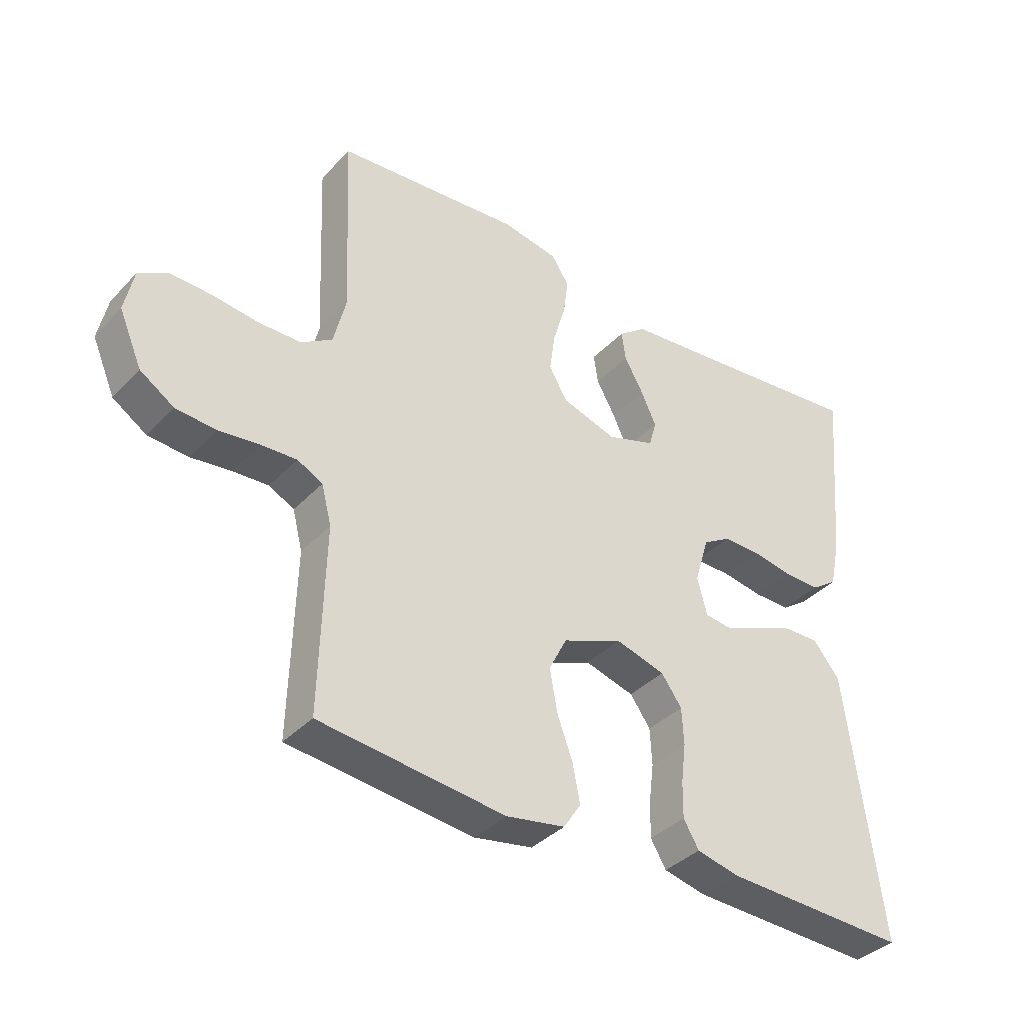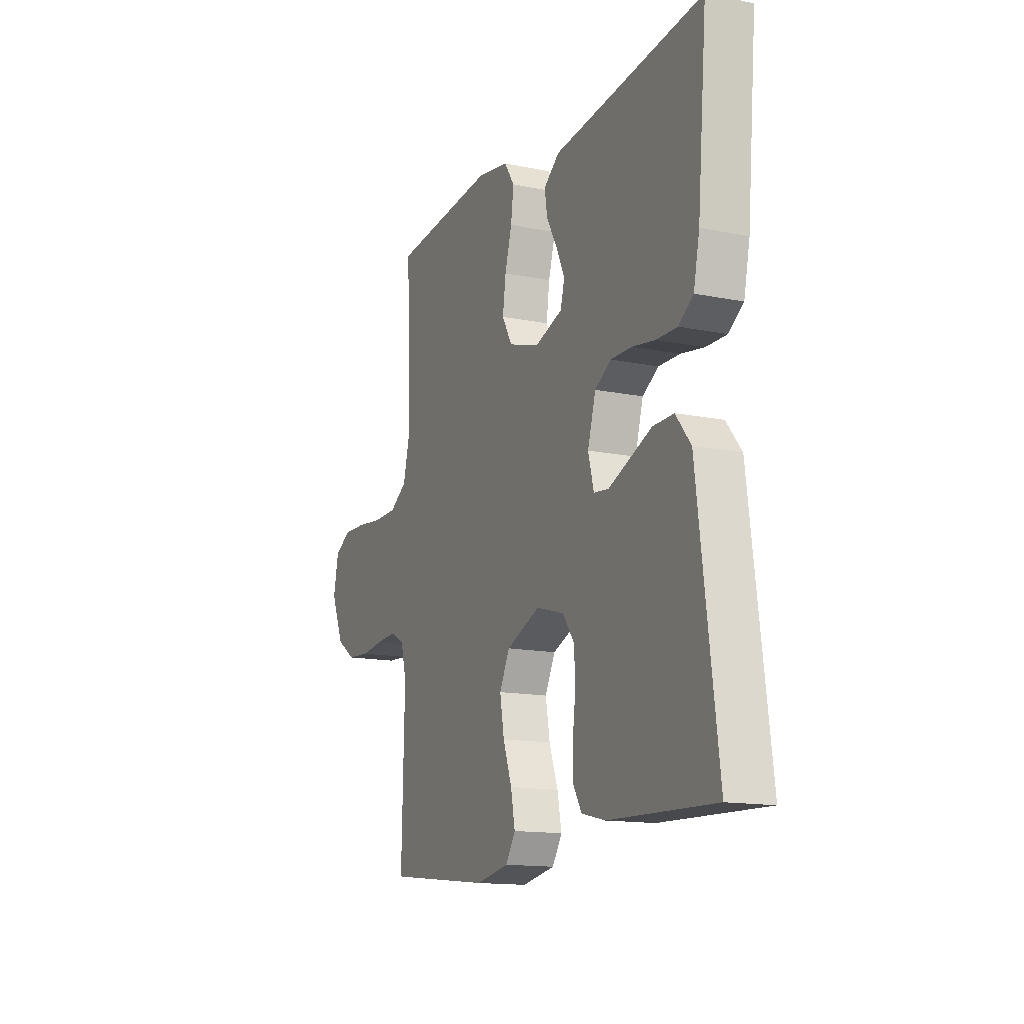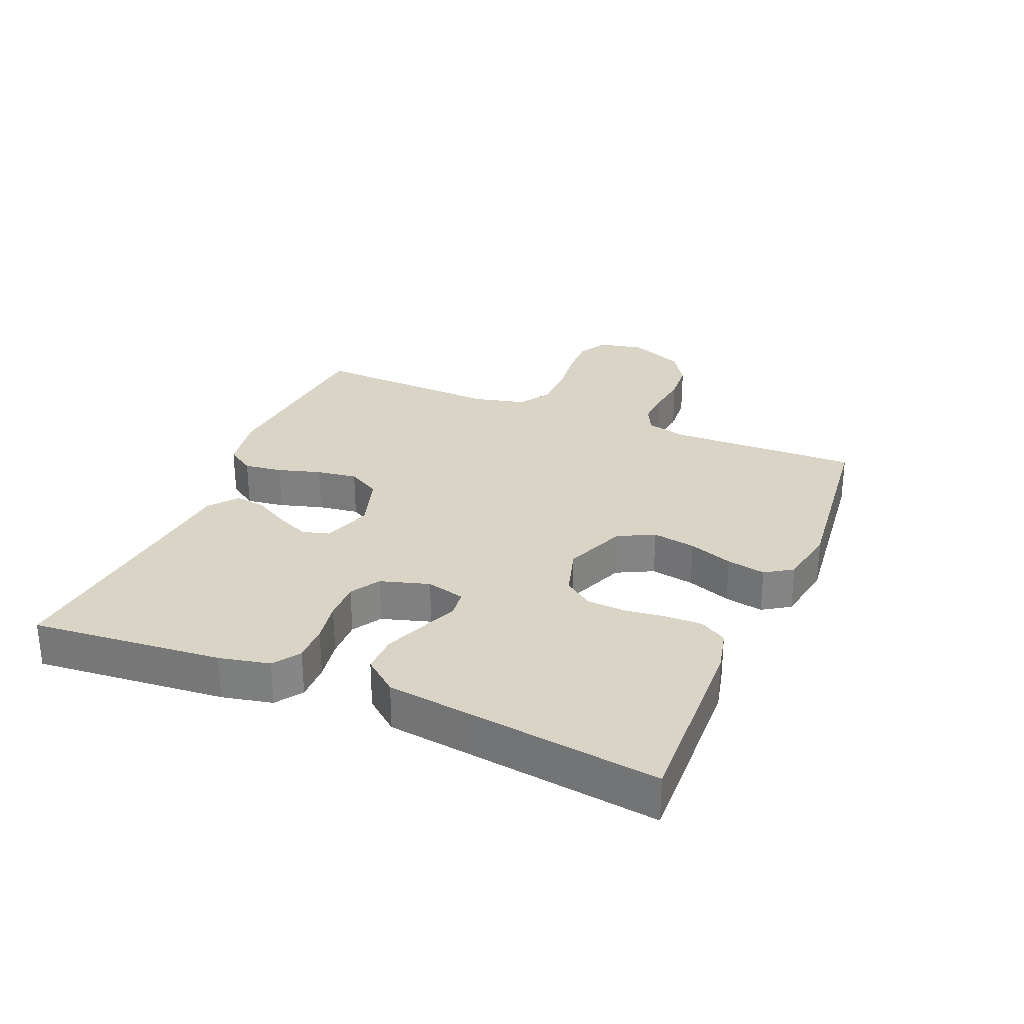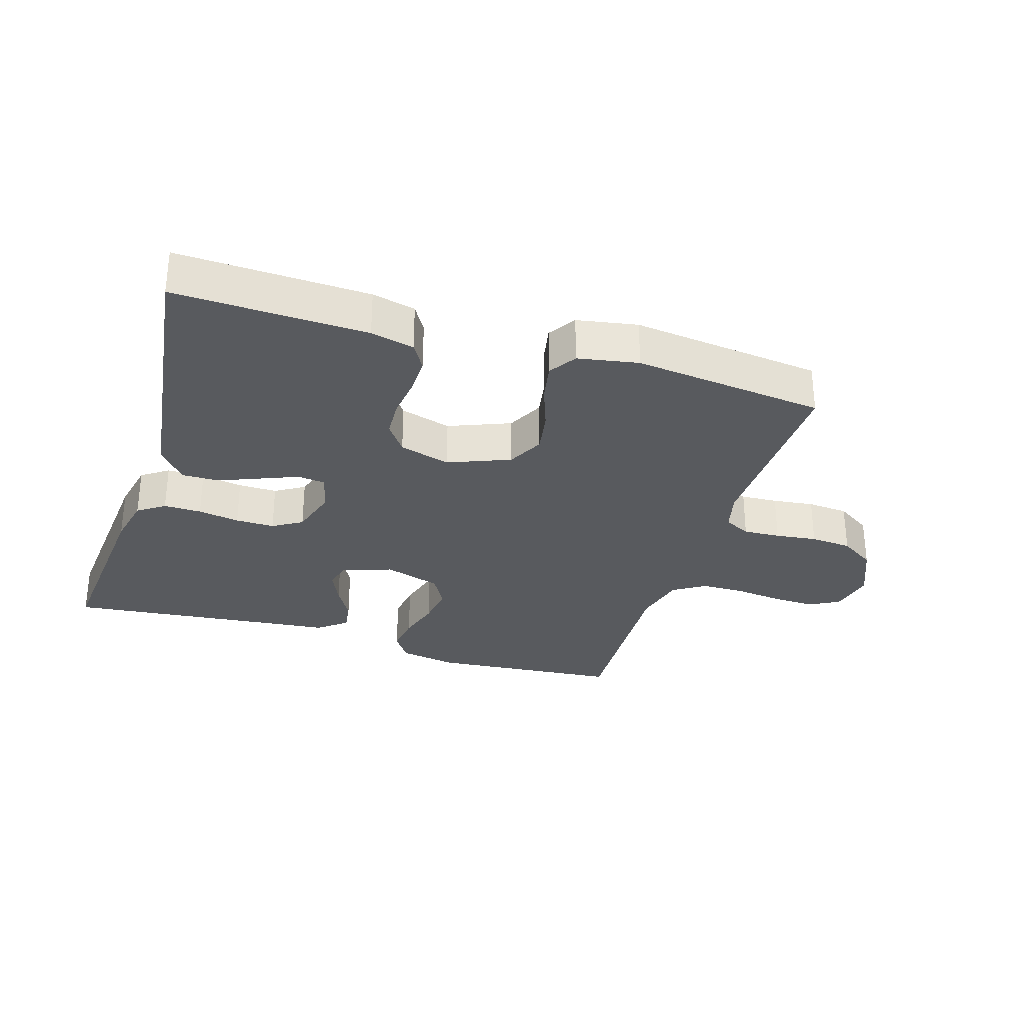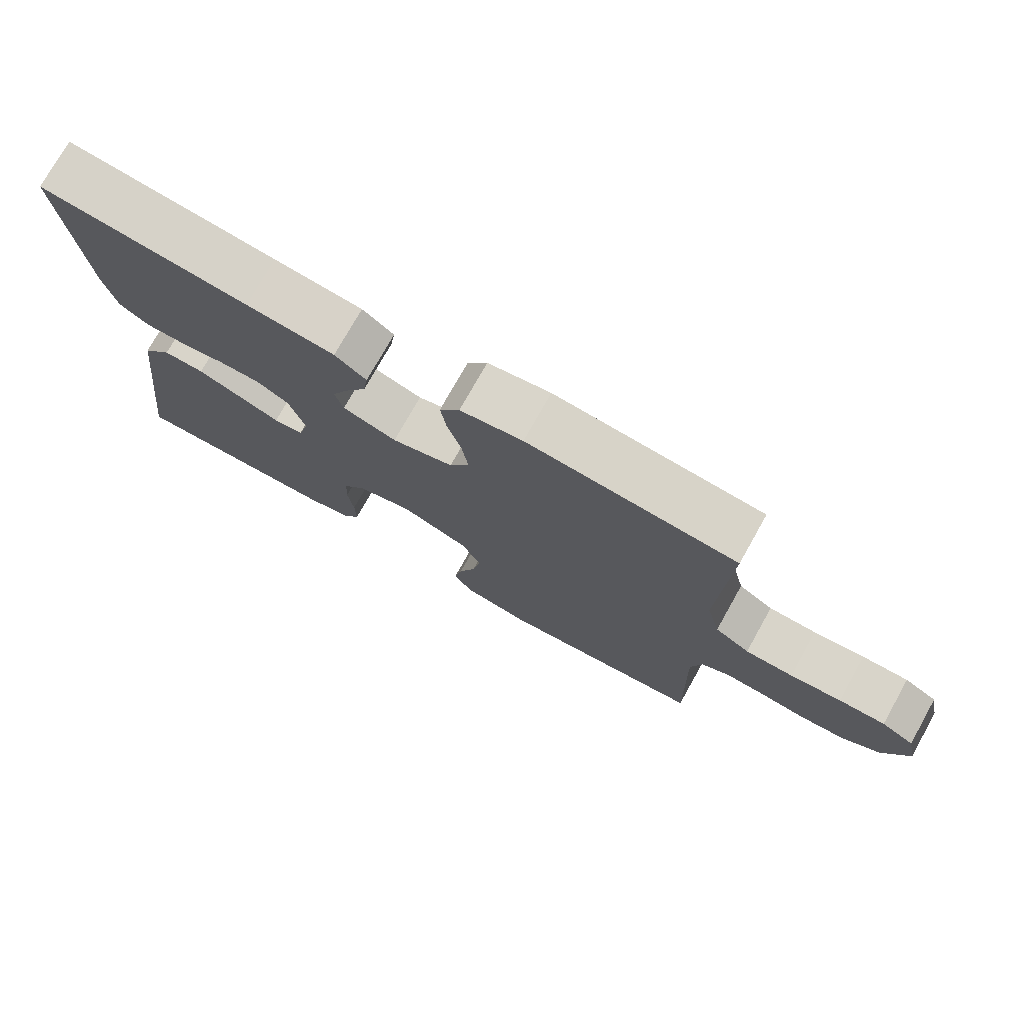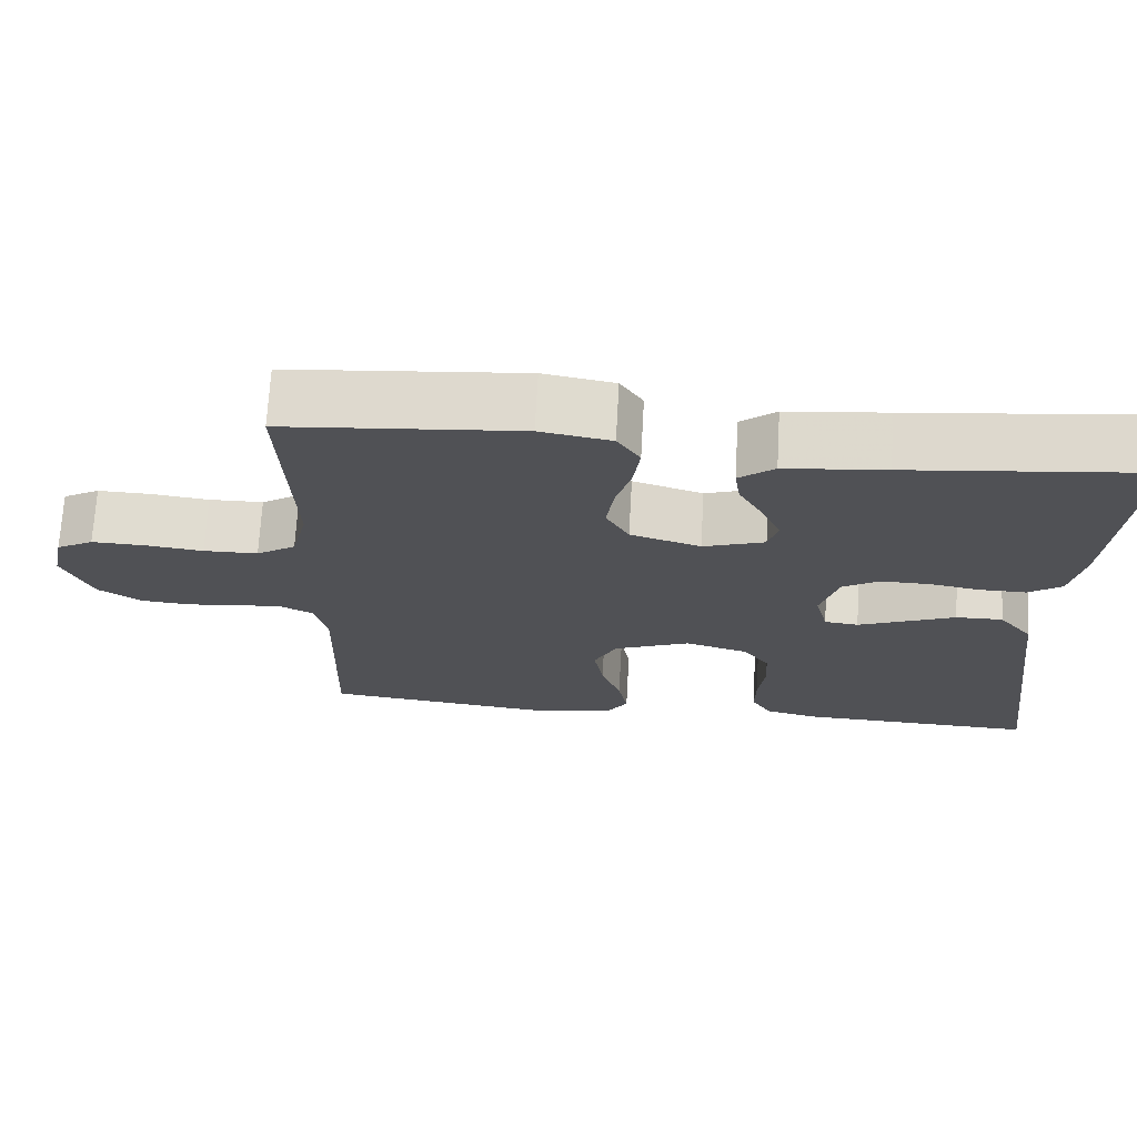
<metadata>
{"format":"obj","ext":"obj","renderer":"f3d","projection":"perspective","resolution":1024,"background":"white","views":[{"elev":-37.3,"azim":-37.4,"up":"+Z"},{"elev":-14.3,"azim":66.0,"up":"+Z"},{"elev":28.9,"azim":112.7,"up":"+Y"},{"elev":-30.5,"azim":162.8,"up":"+Y"},{"elev":75.5,"azim":-150.7,"up":"+Z"},{"elev":69.9,"azim":3.2,"up":"+Z"}]}
</metadata>
<code>
v -0.5 0.07 0.5
v -0.2 0.07 0.526
v -0.11 0.07 0.51
v -0.081 0.07 0.466
v -0.089 0.07 0.406
v -0.109 0.07 0.338
v -0.118 0.07 0.274
v -0.089 0.07 0.223
v 0 0.07 0.195
v 0.078 0.07 0.221
v 0.09 0.07 0.264
v 0.066 0.07 0.317
v 0.035 0.07 0.372
v 0.028 0.07 0.42
v 0.073 0.07 0.455
v 0.2 0.07 0.468
v 0.5 0.07 0.5
v 0.473 0.07 0.2
v 0.456 0.07 0.121
v 0.414 0.07 0.092
v 0.355 0.07 0.093
v 0.29 0.07 0.104
v 0.229 0.07 0.105
v 0.183 0.07 0.077
v 0.16 0.07 0
v 0.176 0.07 -0.061
v 0.219 0.07 -0.066
v 0.278 0.07 -0.042
v 0.342 0.07 -0.016
v 0.401 0.07 -0.015
v 0.444 0.07 -0.068
v 0.461 0.07 -0.2
v 0.5 0.07 -0.5
v 0.2 0.07 -0.489
v 0.132 0.07 -0.473
v 0.107 0.07 -0.431
v 0.108 0.07 -0.373
v 0.116 0.07 -0.309
v 0.113 0.07 -0.249
v 0.08 0.07 -0.203
v 0 0.07 -0.18
v -0.097 0.07 -0.219
v -0.126 0.07 -0.276
v -0.114 0.07 -0.344
v -0.089 0.07 -0.413
v -0.077 0.07 -0.474
v -0.105 0.07 -0.517
v -0.2 0.07 -0.534
v -0.5 0.07 -0.5
v -0.492 0.07 -0.2
v -0.508 0.07 -0.137
v -0.549 0.07 -0.116
v -0.607 0.07 -0.119
v -0.672 0.07 -0.127
v -0.737 0.07 -0.122
v -0.792 0.07 -0.086
v -0.829 0.07 0
v -0.814 0.07 0.071
v -0.767 0.07 0.097
v -0.7 0.07 0.095
v -0.626 0.07 0.086
v -0.557 0.07 0.087
v -0.507 0.07 0.119
v -0.487 0.07 0.2
v -0.5 0 0.5
v -0.2 0 0.526
v -0.11 0 0.51
v -0.081 0 0.466
v -0.089 0 0.406
v -0.109 0 0.338
v -0.118 0 0.274
v -0.089 0 0.223
v 0 0 0.195
v 0.078 0 0.221
v 0.09 0 0.264
v 0.066 0 0.317
v 0.035 0 0.372
v 0.028 0 0.42
v 0.073 0 0.455
v 0.2 0 0.468
v 0.5 0 0.5
v 0.473 0 0.2
v 0.456 0 0.121
v 0.414 0 0.092
v 0.355 0 0.093
v 0.29 0 0.104
v 0.229 0 0.105
v 0.183 0 0.077
v 0.16 0 0
v 0.176 0 -0.061
v 0.219 0 -0.066
v 0.278 0 -0.042
v 0.342 0 -0.016
v 0.401 0 -0.015
v 0.444 0 -0.068
v 0.461 0 -0.2
v 0.5 0 -0.5
v 0.2 0 -0.489
v 0.132 0 -0.473
v 0.107 0 -0.431
v 0.108 0 -0.373
v 0.116 0 -0.309
v 0.113 0 -0.249
v 0.08 0 -0.203
v 0 0 -0.18
v -0.097 0 -0.219
v -0.126 0 -0.276
v -0.114 0 -0.344
v -0.089 0 -0.413
v -0.077 0 -0.474
v -0.105 0 -0.517
v -0.2 0 -0.534
v -0.5 0 -0.5
v -0.492 0 -0.2
v -0.508 0 -0.137
v -0.549 0 -0.116
v -0.607 0 -0.119
v -0.672 0 -0.127
v -0.737 0 -0.122
v -0.792 0 -0.086
v -0.829 0 0
v -0.814 0 0.071
v -0.767 0 0.097
v -0.7 0 0.095
v -0.626 0 0.086
v -0.557 0 0.087
v -0.507 0 0.119
v -0.487 0 0.2
f 58 59 60 61
f 58 61 62
f 57 58 62
f 56 57 62
f 53 54 55 56
f 52 53 56 62
f 51 52 62 63
f 47 48 49 50
f 44 45 46 47
f 43 44 47 50
f 42 43 50 51
f 35 36 37 38
f 35 38 39
f 32 33 34 35
f 32 35 39
f 31 32 39 40
f 27 28 29 30
f 27 30 31 40
f 19 20 21 22
f 19 22 23
f 16 17 18 19
f 16 19 23
f 15 16 23 24
f 12 13 14 15
f 11 12 15 24
f 3 4 5 6
f 3 6 7
f 64 1 2 3
f 64 3 7
f 63 64 7 8
f 41 42 51 63
f 41 63 8 9
f 26 27 40 41
f 25 26 41 9
f 10 11 24 25
f 9 10 25
f 125 124 123 122
f 126 125 122
f 126 122 121
f 126 121 120
f 120 119 118 117
f 126 120 117 116
f 127 126 116 115
f 114 113 112 111
f 111 110 109 108
f 114 111 108 107
f 115 114 107 106
f 102 101 100 99
f 103 102 99
f 99 98 97 96
f 103 99 96
f 104 103 96 95
f 94 93 92 91
f 104 95 94 91
f 86 85 84 83
f 87 86 83
f 83 82 81 80
f 87 83 80
f 88 87 80 79
f 79 78 77 76
f 88 79 76 75
f 70 69 68 67
f 71 70 67
f 67 66 65 128
f 71 67 128
f 72 71 128 127
f 127 115 106 105
f 73 72 127 105
f 105 104 91 90
f 73 105 90 89
f 89 88 75 74
f 89 74 73
f 1 65 66 2
f 2 66 67 3
f 3 67 68 4
f 4 68 69 5
f 5 69 70 6
f 6 70 71 7
f 7 71 72 8
f 8 72 73 9
f 9 73 74 10
f 10 74 75 11
f 11 75 76 12
f 12 76 77 13
f 13 77 78 14
f 14 78 79 15
f 15 79 80 16
f 16 80 81 17
f 17 81 82 18
f 18 82 83 19
f 19 83 84 20
f 20 84 85 21
f 21 85 86 22
f 22 86 87 23
f 23 87 88 24
f 24 88 89 25
f 25 89 90 26
f 26 90 91 27
f 27 91 92 28
f 28 92 93 29
f 29 93 94 30
f 30 94 95 31
f 31 95 96 32
f 32 96 97 33
f 33 97 98 34
f 34 98 99 35
f 35 99 100 36
f 36 100 101 37
f 37 101 102 38
f 38 102 103 39
f 39 103 104 40
f 40 104 105 41
f 41 105 106 42
f 42 106 107 43
f 43 107 108 44
f 44 108 109 45
f 45 109 110 46
f 46 110 111 47
f 47 111 112 48
f 48 112 113 49
f 49 113 114 50
f 50 114 115 51
f 51 115 116 52
f 52 116 117 53
f 53 117 118 54
f 54 118 119 55
f 55 119 120 56
f 56 120 121 57
f 57 121 122 58
f 58 122 123 59
f 59 123 124 60
f 60 124 125 61
f 61 125 126 62
f 62 126 127 63
f 63 127 128 64
f 64 128 65 1

</code>
